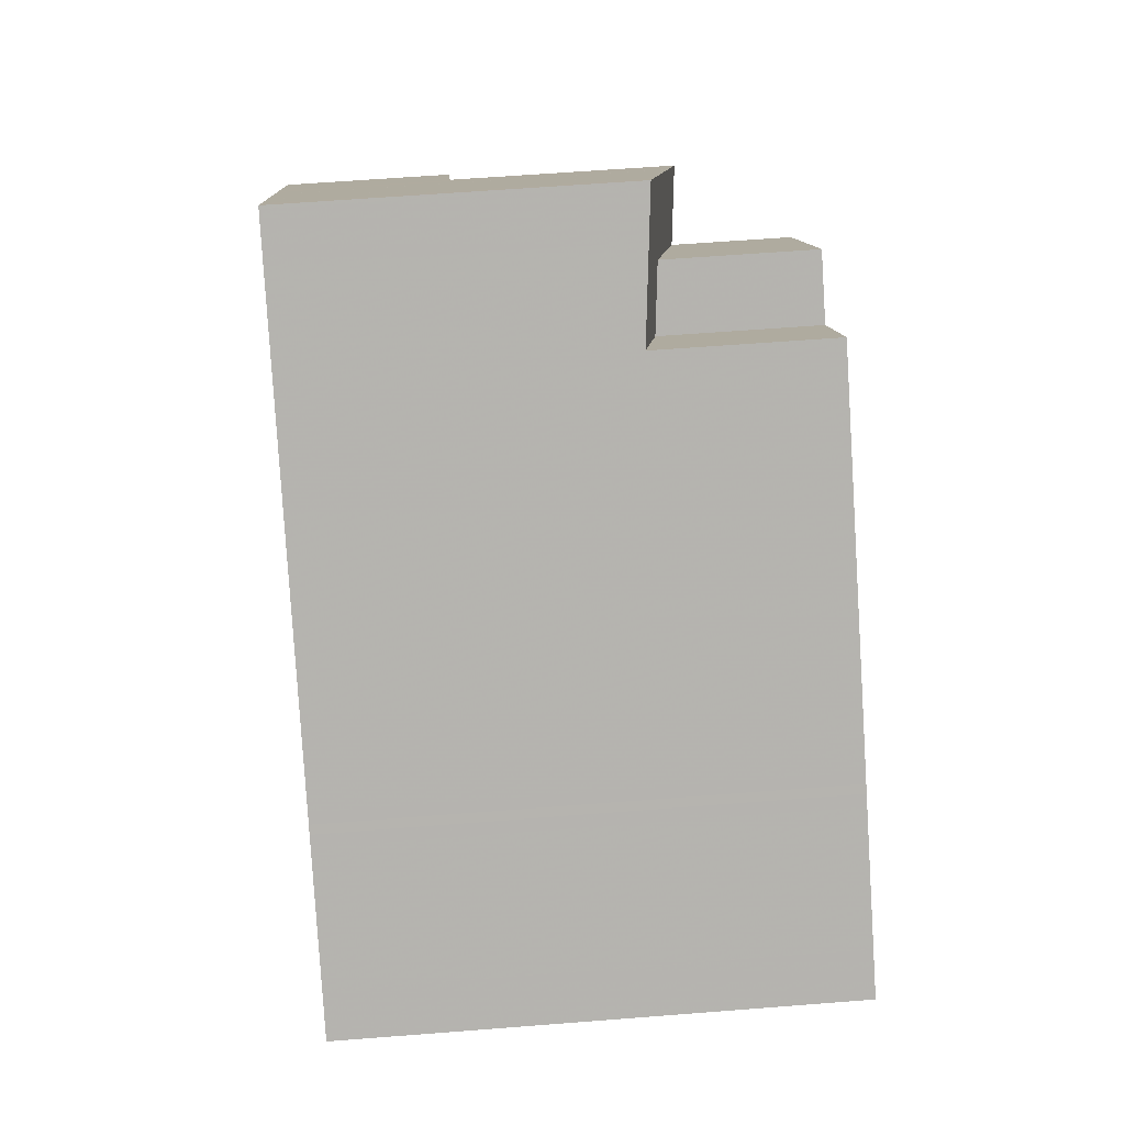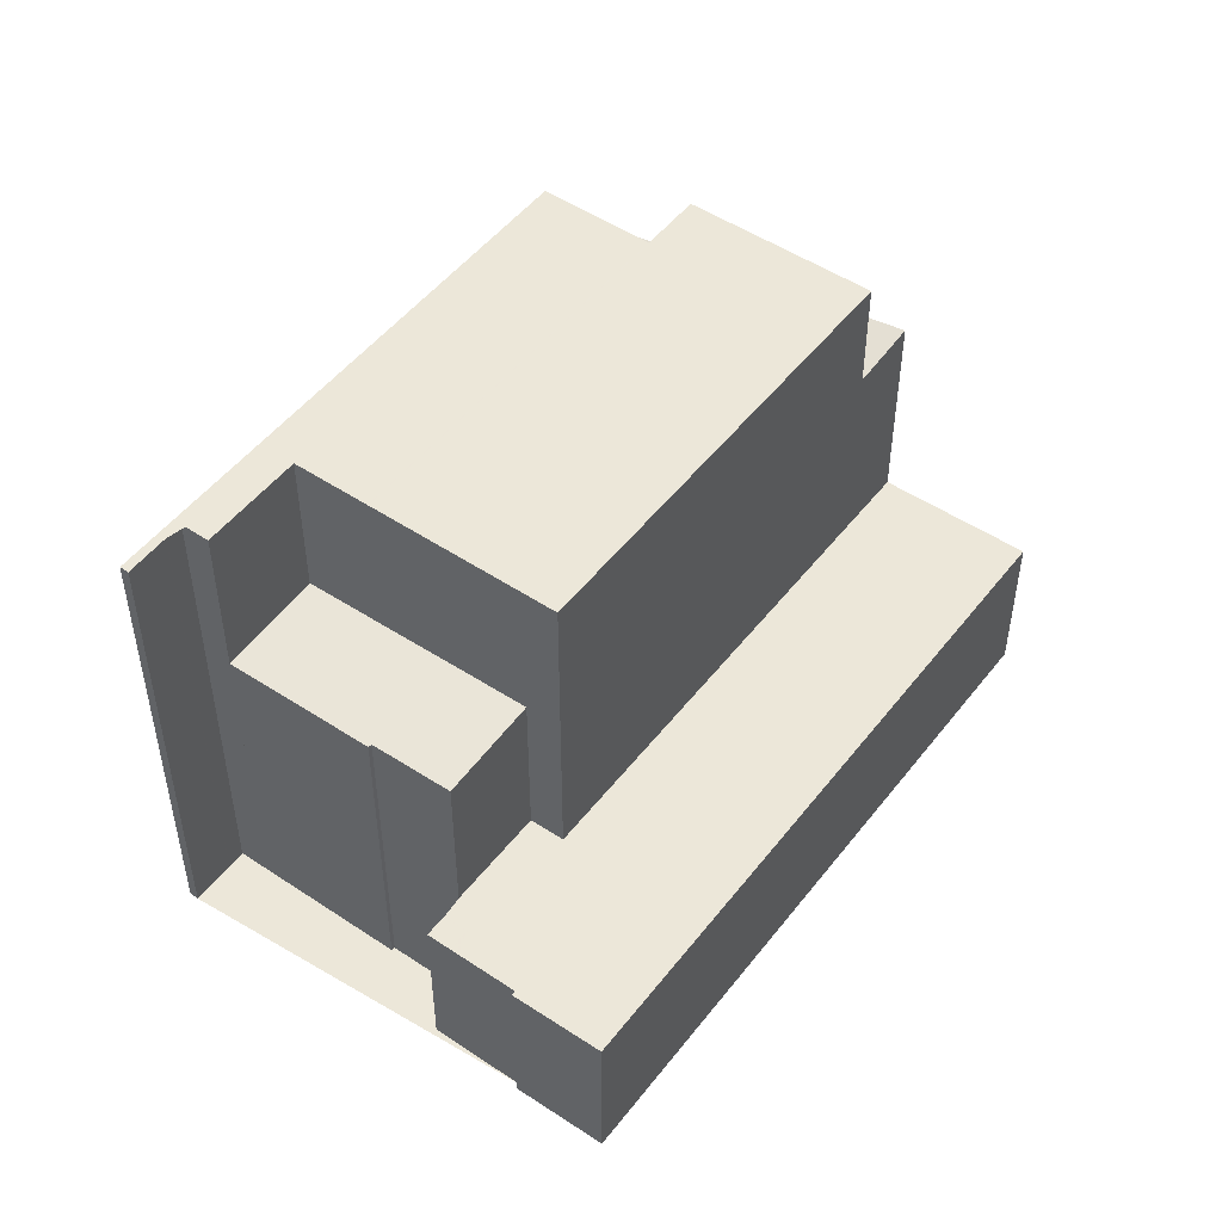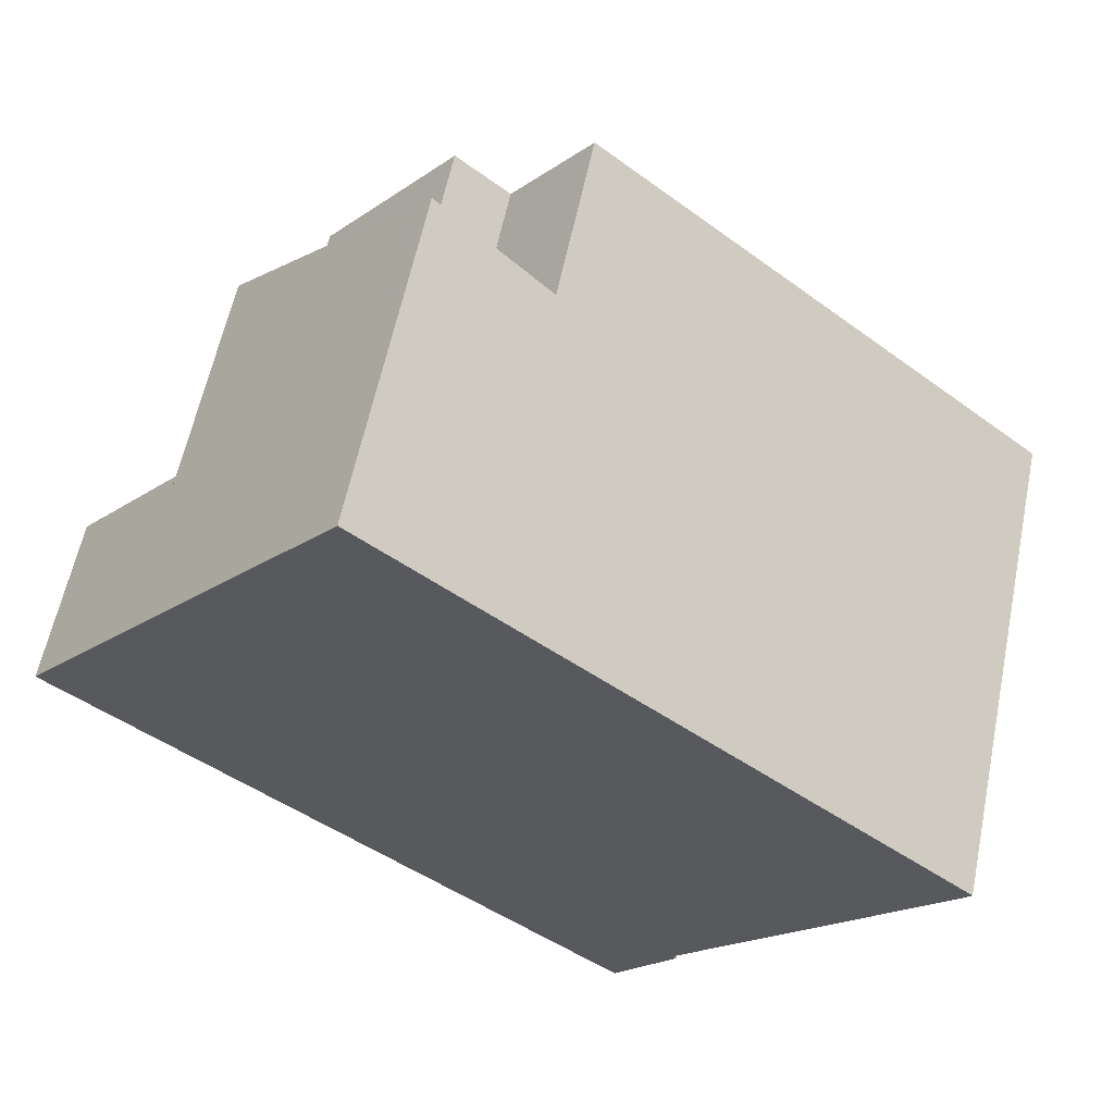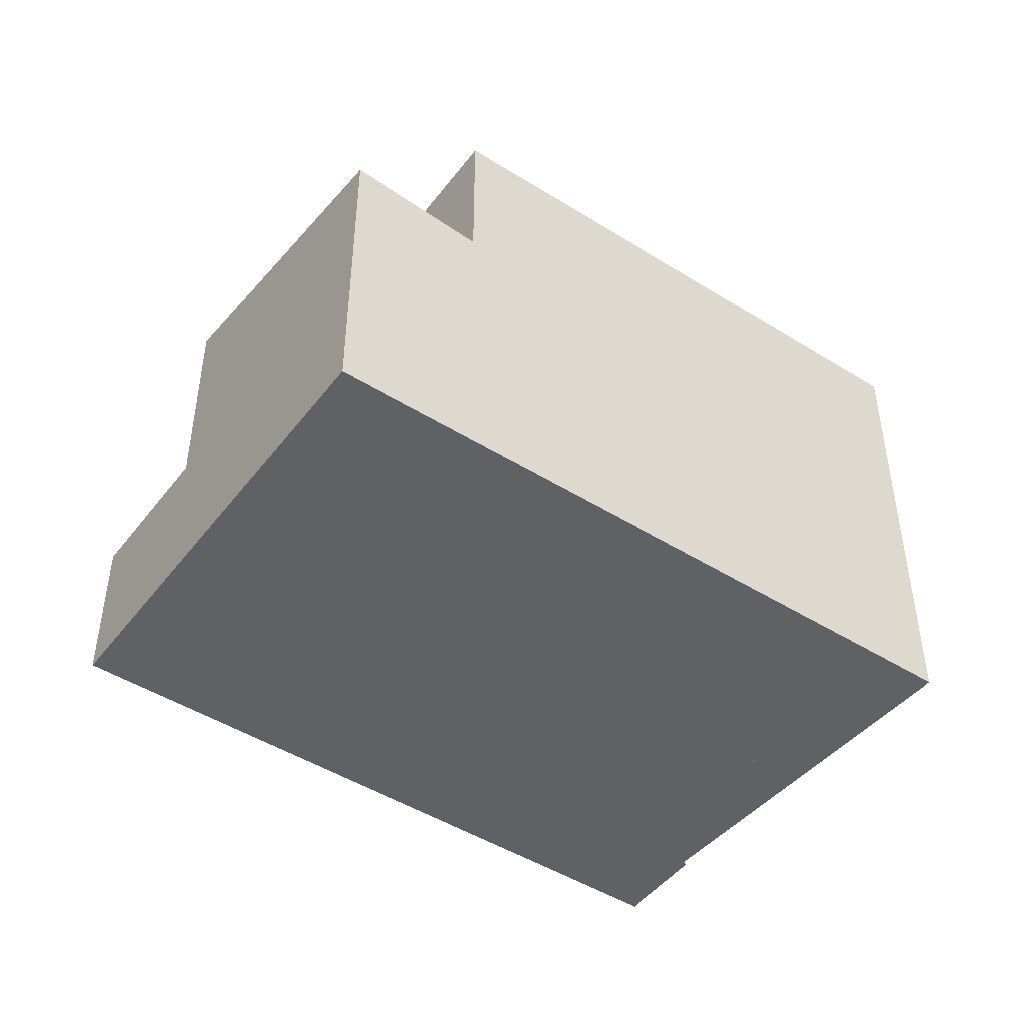
<metadata>
{"format":"obj","ext":"obj","renderer":"f3d","projection":"perspective","resolution":1024,"background":"white","views":[{"elev":60.3,"azim":-94.6,"up":"+Y"},{"elev":50.0,"azim":-13.9,"up":"+Z"},{"elev":59.8,"azim":-168.4,"up":"+Y"},{"elev":-47.1,"azim":-175.5,"up":"+Z"}]}
</metadata>
<code>
v -1830 -1296 8.191
v -1831 -1296 8.192
v -1831 -1296 8.192
v -1826 -1301 2.731
v -1826 -1301 2.731
v -1827 -1300 2.729
v -1827 -1299 2.729
v -1816 -1295 2.74
v -1825 -1302 2.734
v -1828 -1298 5.45
v -1828 -1298 5.446
v -1821 -1288 5.513
v -1831 -1296 8.192
v -1819 -1293 8.181
v -1823 -1290 8.183
v -1829 -1296 8.191
v -1816 -1295 2.74
v -1823 -1300 2.735
v -1827 -1299 2.729
v -1823 -1301 2.735
v -1825 -1298 2.73
v -1823 -1300 2.735
v -1825 -1302 2.734
v -1823 -1300 2.735
v -1827 -1299 2.729
v -1818 -1292 2.736
v -1819 -1291 6.109
v -1818 -1292 6.138
v -1823 -1290 5.899
v -1829 -1296 5.397
v -1827 -1299 5.477
v -1819 -1292 6.04
v -1823 -1297 5.716
v -1823 -1290 5.301
v -1818 -1292 6.354
v -1827 -1299 5.276
v -1823 -1290 5.9
v -1823 -1290 5.307
v -1823 -1290 8.183
v -1821 -1288 5.519
v -1819 -1293 8.181
v -1819 -1293 6.242
v -1821 -1291 5.718
v -1822 -1289 5.408
v -1822 -1289 5.402
v -1819 -1292 6.04
v -1819 -1293 6.064
v -1819 -1293 2.735
v -1821 -1291 8.182
v -1817 -1295 2.74
v -1821 -1291 6.002
v -1821 -1288 5.508
v -1821 -1288 5.514
v -1818 -1292 6.35
v -1818 -1292 2.736
v -1818 -1292 6.135
v -1819 -1291 6.106
v -1825 -1298 5.531
v -1825 -1298 2.731
v -1819 -1293 6.242
v -1819 -1293 8.181
v -1819 -1293 6.242
v -1819 -1293 2.735
v -1818 -1292 2.736
v -1818 -1292 6.354
v -1818 -1292 6.35
v -1825 -1298 8.189
v -1818 -1292 2.736
v -1825 -1298 2.731
v -1824 -1298 2.731
v -1827 -1300 2.73
v -1825 -1298 5.594
v -1825 -1298 8.189
v -1825 -1298 5.605
v -1828 -1294 8.189
v -1825 -1298 8.189
v -1825 -1298 2.731
v -1828 -1294 8.189
v -1825 -1298 5.548
v -1825 -1298 2.731
v -1823 -1300 2.735
v -1823 -1300 2.735
v -1822 -1291 5.936
v -1822 -1291 5.617
v -1821 -1291 6.002
v -1821 -1291 5.718
v -1821 -1291 5.718
v -1820 -1290 5.824
v -1820 -1290 5.829
v -1821 -1291 8.182
v -1822 -1291 8.183
v -1827 -1296 8.189
v -1821 -1291 8.182
v -1827 -1296 8.189
v -1827 -1296 5.532
v -1828 -1297 5.423
v -1830 -1296 8.191
v -1830 -1296 8.191
v -1827 -1299 2.729
v -1827 -1300 2.73
v -1830 -1296 8.191
v -1825 -1302 2.734
v -1825 -1302 2.734
v -1822 -1289 5.443
v -1822 -1289 5.437
v -1818 -1293 2.736
v -1817 -1295 2.74
v -1818 -1293 6.277
v -1818 -1293 6.087
v -1818 -1293 2.736
v -1818 -1293 6.277
v -1821 -1290 5.753
v -1819 -1292 6.062
v -1821 -1291 5.719
v -1820 -1290 5.83
v -1820 -1290 5.825
v -1821 -1291 5.719
v -1821 -1291 6.003
v -1821 -1291 8.182
v -1827 -1296 8.189
v -1821 -1291 8.182
v -1827 -1296 8.189
v -1827 -1296 5.532
v -1828 -1297 5.423
v -1821 -1290 5.754
v -1822 -1291 5.617
v -1823 -1290 5.307
v -1823 -1290 5.301
v -1822 -1291 8.183
v -1822 -1291 5.936
v -1822 -1291 5.617
v -1820 -1294 2.735
v -1820 -1294 8.182
v -1820 -1294 6.142
v -1823 -1290 8.183
v -1822 -1291 8.183
v -1823 -1290 8.183
v -1820 -1294 8.182
v -1820 -1294 5.998
v -1820 -1294 2.735
v -1822 -1291 8.183
v -1818 -1296 2.739
v -1824 -1298 5.625
v -1824 -1298 8.189
v -1827 -1295 8.189
v -1828 -1294 8.189
v -1828 -1294 8.189
v -1824 -1298 8.189
v -1824 -1298 2.731
v -1824 -1298 5.578
v -1827 -1295 8.189
v -1819 -1293 6.216
v -1818 -1292 6.328
v -1818 -1292 6.324
v -1825 -1298 2.731
v -1827 -1300 2.729
v -1827 -1300 2.729
v -1819 -1293 6.216
v -1819 -1293 8.181
v -1825 -1298 8.189
v -1820 -1294 8.182
v -1819 -1293 8.181
v -1825 -1298 8.189
v -1818 -1293 6.252
v -1825 -1298 5.505
v -1825 -1298 2.731
v -1825 -1298 8.189
v -1825 -1298 5.591
v -1823 -1290 5.403
v -1823 -1290 5.911
v -1823 -1290 8.183
v -1828 -1294 8.189
v -1823 -1290 8.183
v -1822 -1290 5.504
v -1823 -1290 5.403
v -1821 -1289 5.615
v -1821 -1289 5.61
v -1828 -1295 8.189
v -1828 -1295 5.506
v -1829 -1296 5.397
v -1821 -1289 5.539
v -1829 -1296 8.191
v -1828 -1295 8.189
v -1825 -1298 2.731
v -1823 -1300 2.735
v -1823 -1300 2.735
v -1827 -1296 8.189
v -1825 -1298 8.189
v -1828 -1294 8.189
v -1828 -1295 8.189
v -1825 -1298 8.189
v -1825 -1298 5.614
v -1827 -1296 8.189
v -1828 -1294 8.189
v -1825 -1298 8.189
v -1825 -1298 5.561
v -1825 -1298 2.731
v -1819 -1291 6.112
v -1819 -1291 6.107
v -1820 -1292 6
v -1820 -1292 6.036
v -1820 -1292 8.181
v -1825 -1297 8.189
v -1821 -1293 8.183
v -1820 -1292 8.181
v -1826 -1297 8.189
v -1826 -1297 8.189
v -1819 -1291 6.105
v -1820 -1292 6
v -1826 -1297 8.189
v -1826 -1297 5.565
v -1827 -1298 5.46
v -1819 -1292 6.035
v -1819 -1293 6.146
v -1819 -1293 6.181
v -1818 -1292 6.254
v -1825 -1298 2.73
v -1825 -1298 5.435
v -1825 -1298 8.189
v -1825 -1298 5.582
v -1827 -1299 5.477
v -1819 -1293 6.146
v -1819 -1293 8.181
v -1820 -1294 8.183
v -1825 -1298 8.189
v -1819 -1293 8.181
v -1825 -1298 8.189
v -1825 -1298 8.189
v -1818 -1292 6.258
v -1827 -1300 2.729
v -1827 -1300 2.73
v -1827 -1299 2.729
v -1830 -1296 8.191
v -1830 -1296 8.191
v -1830 -1296 8.191
v -1825 -1302 2.734
v -1825 -1302 2.734
v -1828 -1295 5.506
v -1825 -1298 8.189
v -1825 -1298 8.189
v -1825 -1298 5.594
v -1825 -1298 8.189
v -1825 -1298 8.189
v -1828 -1295 8.189
v -1828 -1294 8.189
v -1828 -1294 8.189
v -1825 -1298 2.731
v -1825 -1298 5.531
v -1826 -1297 8.189
v -1827 -1296 8.189
v -1825 -1298 5.582
v -1826 -1297 5.565
v -1825 -1298 5.435
v -1825 -1298 2.73
v -1825 -1298 5.582
v -1828 -1295 5.506
v -1827 -1296 8.189
v -1827 -1296 5.532
v -1828 -1295 8.189
v -1827 -1296 5.532
v -1817 -1295 2.74
v -1817 -1295 2.74
v -1816 -1295 2.74
v -1816 -1295 2.74
v -1818 -1296 2.739
v -1830 -1296 8.191
v -1830 -1296 8.191
v -1830 -1296 0
v -1830 -1296 0
v -1831 -1296 8.192
v -1831 -1296 8.192
v -1831 -1296 0
v -1831 -1296 0
v -1830 -1296 8.191
v -1831 -1296 8.192
v -1831 -1296 0
v -1830 -1296 -1.776e-15
v -1826 -1301 2.731
v -1826 -1301 2.731
v -1826 -1301 0
v -1826 -1301 0
v -1827 -1300 2.73
v -1826 -1301 2.731
v -1826 -1301 0
v -1827 -1300 4.441e-16
v -1827 -1299 2.729
v -1827 -1300 2.729
v -1827 -1300 0
v -1827 -1299 0
v -1827 -1299 2.729
v -1827 -1299 2.729
v -1827 -1299 0
v -1827 -1299 0
v -1816 -1295 2.74
v -1816 -1295 2.74
v -1816 -1295 0
v -1816 -1295 0
v -1825 -1302 2.734
v -1825 -1302 2.734
v -1825 -1302 4.441e-16
v -1825 -1302 4.441e-16
v -1828 -1298 5.446
v -1828 -1298 5.45
v -1828 -1298 8.882e-16
v -1828 -1298 0
v -1828 -1297 5.423
v -1828 -1298 5.446
v -1828 -1298 0
v -1828 -1297 0
v -1821 -1288 5.519
v -1821 -1288 5.513
v -1821 -1288 8.882e-16
v -1821 -1288 0
v -1831 -1296 8.192
v -1831 -1296 8.192
v -1831 -1296 0
v -1831 -1296 0
v -1817 -1295 2.74
v -1816 -1295 2.74
v -1816 -1295 0
v -1817 -1295 0
v -1823 -1300 2.735
v -1823 -1300 2.735
v -1823 -1300 0
v -1823 -1300 0
v -1825 -1302 2.734
v -1823 -1301 2.735
v -1823 -1301 4.441e-16
v -1825 -1302 -4.441e-16
v -1826 -1301 2.731
v -1825 -1302 2.734
v -1825 -1302 4.441e-16
v -1826 -1301 0
v -1819 -1291 6.112
v -1819 -1291 6.109
v -1819 -1291 0
v -1819 -1291 8.882e-16
v -1821 -1289 5.615
v -1821 -1288 5.519
v -1821 -1288 0
v -1821 -1289 0
v -1822 -1289 5.437
v -1822 -1289 5.402
v -1822 -1289 0
v -1822 -1289 8.882e-16
v -1818 -1296 2.739
v -1817 -1295 2.74
v -1817 -1295 4.441e-16
v -1818 -1296 -4.441e-16
v -1821 -1288 5.513
v -1821 -1288 5.508
v -1821 -1288 -8.882e-16
v -1821 -1288 8.882e-16
v -1816 -1295 2.74
v -1818 -1292 2.736
v -1818 -1292 0
v -1816 -1295 0
v -1827 -1300 2.729
v -1827 -1300 2.73
v -1827 -1300 4.441e-16
v -1827 -1300 0
v -1828 -1294 8.189
v -1828 -1294 8.189
v -1828 -1294 0
v -1828 -1294 0
v -1823 -1301 2.735
v -1823 -1300 2.735
v -1823 -1300 -4.441e-16
v -1823 -1301 4.441e-16
v -1820 -1290 5.83
v -1820 -1290 5.829
v -1820 -1290 -8.882e-16
v -1820 -1290 8.882e-16
v -1829 -1296 5.397
v -1828 -1297 5.423
v -1828 -1297 0
v -1829 -1296 0
v -1831 -1296 8.192
v -1830 -1296 8.191
v -1830 -1296 0
v -1831 -1296 0
v -1827 -1299 2.729
v -1827 -1299 2.729
v -1827 -1299 0
v -1827 -1299 0
v -1830 -1296 8.191
v -1830 -1296 8.191
v -1830 -1296 -1.776e-15
v -1830 -1296 0
v -1825 -1302 2.734
v -1825 -1302 2.734
v -1825 -1302 0
v -1825 -1302 4.441e-16
v -1821 -1288 5.508
v -1822 -1289 5.437
v -1822 -1289 8.882e-16
v -1821 -1288 -8.882e-16
v -1817 -1295 2.74
v -1817 -1295 2.74
v -1817 -1295 0
v -1817 -1295 4.441e-16
v -1819 -1291 6.109
v -1820 -1290 5.83
v -1820 -1290 8.882e-16
v -1819 -1291 0
v -1828 -1297 5.423
v -1828 -1297 5.423
v -1828 -1297 0
v -1828 -1297 0
v -1822 -1289 5.402
v -1823 -1290 5.301
v -1823 -1290 0
v -1822 -1289 0
v -1823 -1300 2.735
v -1818 -1296 2.739
v -1818 -1296 -4.441e-16
v -1823 -1300 0
v -1823 -1290 8.183
v -1828 -1294 8.189
v -1828 -1294 0
v -1823 -1290 0
v -1818 -1292 6.354
v -1818 -1292 6.328
v -1818 -1292 8.882e-16
v -1818 -1292 0
v -1827 -1300 2.729
v -1827 -1300 2.729
v -1827 -1300 0
v -1827 -1300 0
v -1820 -1290 5.829
v -1821 -1289 5.615
v -1821 -1289 0
v -1820 -1290 -8.882e-16
v -1830 -1296 8.191
v -1829 -1296 8.191
v -1829 -1296 0
v -1830 -1296 0
v -1823 -1300 2.735
v -1823 -1300 2.735
v -1823 -1300 0
v -1823 -1300 -4.441e-16
v -1828 -1294 8.189
v -1828 -1294 8.189
v -1828 -1294 0
v -1828 -1294 0
v -1818 -1292 6.258
v -1819 -1291 6.112
v -1819 -1291 8.882e-16
v -1818 -1292 0
v -1828 -1298 5.45
v -1827 -1298 5.46
v -1827 -1298 8.882e-16
v -1828 -1298 8.882e-16
v -1827 -1298 5.46
v -1827 -1299 5.477
v -1827 -1299 0
v -1827 -1298 8.882e-16
v -1818 -1292 6.328
v -1818 -1292 6.258
v -1818 -1292 0
v -1818 -1292 8.882e-16
v -1827 -1299 2.729
v -1827 -1299 2.729
v -1827 -1299 0
v -1827 -1299 0
v -1830 -1296 8.191
v -1830 -1296 8.191
v -1830 -1296 0
v -1830 -1296 0
v -1828 -1294 8.189
v -1830 -1296 8.191
v -1830 -1296 0
v -1828 -1294 0
v -1825 -1302 2.734
v -1825 -1302 2.734
v -1825 -1302 -4.441e-16
v -1825 -1302 0
v -1828 -1294 8.189
v -1828 -1294 8.189
v -1828 -1294 0
v -1828 -1294 0
v -1816 -1295 2.74
v -1816 -1295 2.74
v -1816 -1295 0
v -1816 -1295 0
v -1826 -1301 0
v -1826 -1301 0
v -1827 -1300 0
v -1827 -1299 0
v -1828 -1298 0
v -1828 -1298 0
v -1830 -1296 0
v -1831 -1296 0
v -1831 -1296 0
v -1821 -1288 0
v -1816 -1295 0
v -1825 -1302 0
f 97 13 3 101
f 208 57 199
f 264 64 68 263
f 81 22 69 77
f 24 70 132 265
f 102 23 4 5 71 100
f 103 9 23 102
f 82 20 22 81
f 123 95 94 122
f 260 124 96 258
f 125 112 88 116
f 139 33 134
f 38 34 29 37
f 37 29 15 39
f 170 83 84 169
f 105 52 53 104
f 128 45 44 127
f 56 28 26 55
f 262 63 106 261
f 129 49 51 130
f 54 35 28 56
f 130 51 43 126
f 52 12 40 53
f 110 48 47 109
f 109 47 42 108
f 199 57 27 198
f 116 88 89 115
f 171 91 83 170
f 98 2 13 97
f 157 100 71 156
f 144 133 134 33 143
f 254 25 36 253
f 173 136 145 172
f 147 137 135 146
f 150 33 139 140 149
f 185 81 77 184
f 186 82 81 185
f 253 36 31 255
f 143 33 150
f 201 32 200
f 175 127 44 174
f 177 53 40 176
f 159 61 60 158
f 161 138 148 160
f 181 104 53 177
f 244 183 92 257
f 231 100 157 230
f 233 97 101 235
f 236 102 100 231
f 237 103 102 236
f 104 44 45 105
f 261 106 64 264
f 109 56 55 110
f 108 54 56 109
f 174 44 104 181
f 215 164 152 214
f 114 87 112 125
f 115 27 57 116
f 117 86 85 118
f 118 85 90 119
f 145 136 141 151
f 257 92 120 250
f 211 123 122 210
f 252 212 10 11 124 260
f 213 125 116 57 208
f 209 114 125 213
f 133 41 42 134
f 139 47 48 140
f 162 14 138 161
f 265 132 63 262
f 134 42 47 139
f 136 93 121 141
f 192 74 73 191
f 193 92 183 190
f 189 75 78 194
f 197 80 79 196
f 196 79 74 192
f 195 76 163 188
f 187 120 92 193
f 153 65 66 154
f 156 6 99 157
f 222 32 201 202 223
f 225 203 204 224
f 230 157 99 232
f 249 206 227 240
f 154 66 111 164
f 164 111 62 152
f 165 58 59 166
f 167 67 72 168
f 168 72 58 165
f 224 204 205 226
f 227 206 207 228
f 169 38 37 170
f 170 37 39 171
f 172 146 135 173
f 174 87 131 175
f 176 89 88 177
f 178 94 95 179
f 258 96 180 256
f 177 88 112 181
f 234 98 97 233
f 181 112 87 174
f 190 183 75 189
f 184 70 24 185
f 185 24 18 186
f 228 207 203 225
f 189 146 172 190
f 191 144 143 192
f 190 172 145 193
f 194 147 146 189
f 196 150 149 197
f 192 143 150 196
f 188 160 148 195
f 193 145 151 187
f 229 153 154 216
f 200 117 118 201
f 201 118 119 202
f 203 151 141 204
f 250 120 206 249
f 204 141 121 205
f 206 120 187 207
f 207 187 151 203
f 216 154 164 215
f 218 165 166 217
f 219 167 168 220
f 208 113 213
f 220 168 165 218
f 213 113 46 209
f 215 113 208 199 216
f 220 211 210 219
f 251 221 212 252
f 223 159 158 222
f 224 161 160 225
f 226 162 161 224
f 228 188 163 227
f 225 160 188 228
f 216 199 198 229
f 214 46 113 215
f 240 227 163 239
f 242 73 74 241
f 230 155 69 231
f 239 163 76 243
f 232 7 19 21 155 230
f 245 75 183 244
f 246 78 75 245
f 248 79 80 247
f 231 69 22 236
f 236 22 20 237
f 241 74 79 248
f 244 182 1 234 233 245
f 245 233 235 246
f 238 30 16 259
f 261 107 50 262
f 263 8 17 264
f 265 142 18 24
f 264 17 107 261
f 262 50 142 265
f 267 268 269 266
f 271 272 273 270
f 275 276 277 274
f 279 280 281 278
f 283 284 285 282
f 287 288 289 286
f 291 292 293 290
f 295 296 297 294
f 299 300 301 298
f 303 304 305 302
f 307 308 309 306
f 311 312 313 310
f 315 316 317 314
f 319 320 321 318
f 323 324 325 322
f 327 328 329 326
f 331 332 333 330
f 335 336 337 334
f 339 340 341 338
f 343 344 345 342
f 347 348 349 346
f 351 352 353 350
f 355 356 357 354
f 359 360 361 358
f 363 364 365 362
f 367 368 369 366
f 371 372 373 370
f 375 376 377 374
f 379 380 381 378
f 383 384 385 382
f 387 388 389 386
f 391 392 393 390
f 395 396 397 394
f 399 400 401 398
f 403 404 405 402
f 407 408 409 406
f 411 412 413 410
f 415 416 417 414
f 419 420 421 418
f 423 424 425 422
f 427 428 429 426
f 431 432 433 430
f 435 436 437 434
f 439 440 441 438
f 443 444 445 442
f 447 448 449 446
f 451 452 453 450
f 455 456 457 454
f 459 460 461 458
f 463 464 465 462
f 467 468 469 466
f 471 472 473 470
f 475 476 477 474
f 479 480 481 478
f 483 484 485 482
f 487 488 489 490 491 492 493 494 495 496 497 486

</code>
